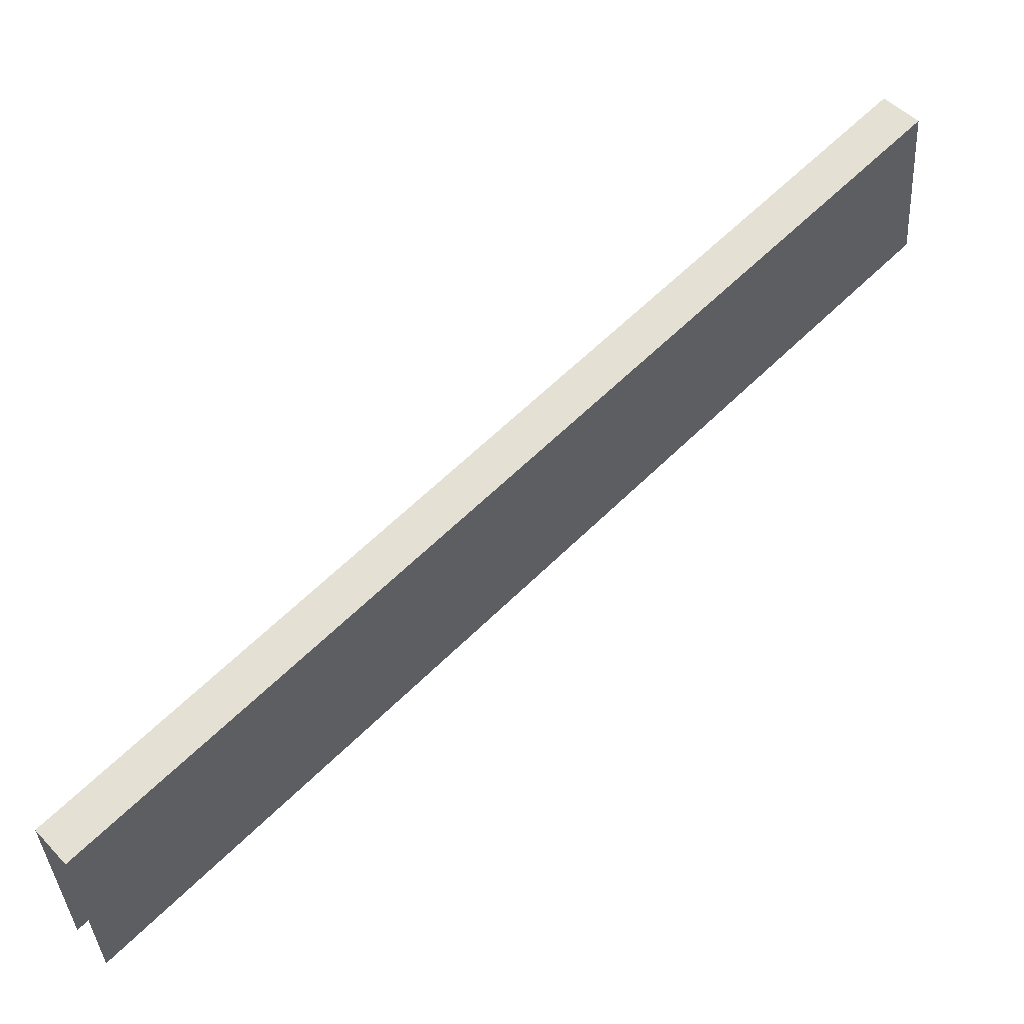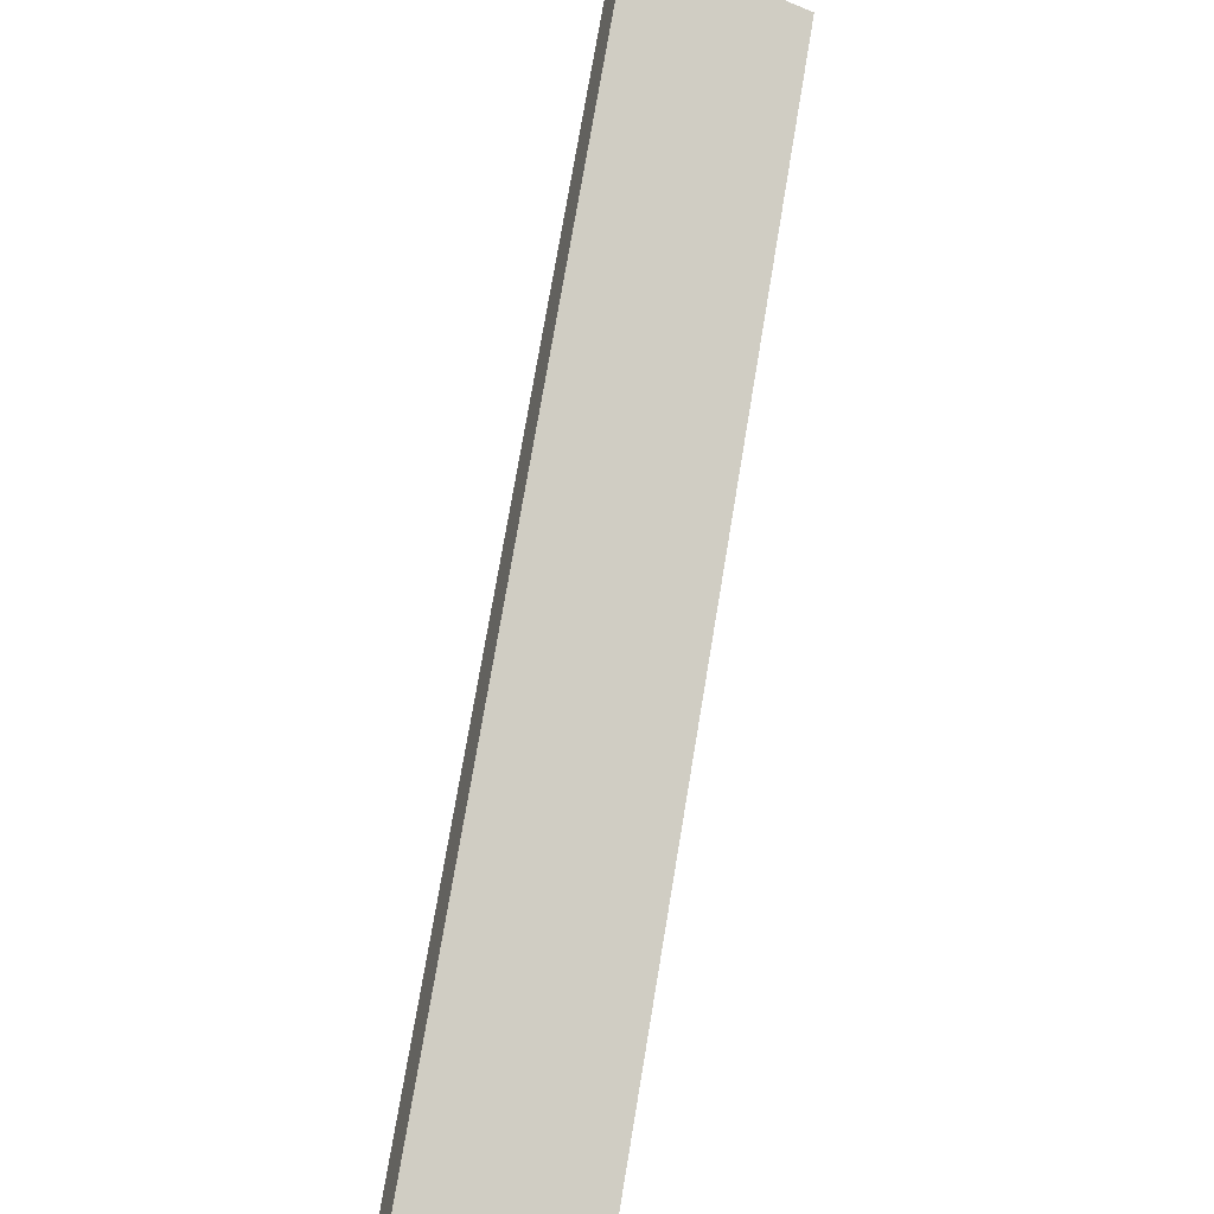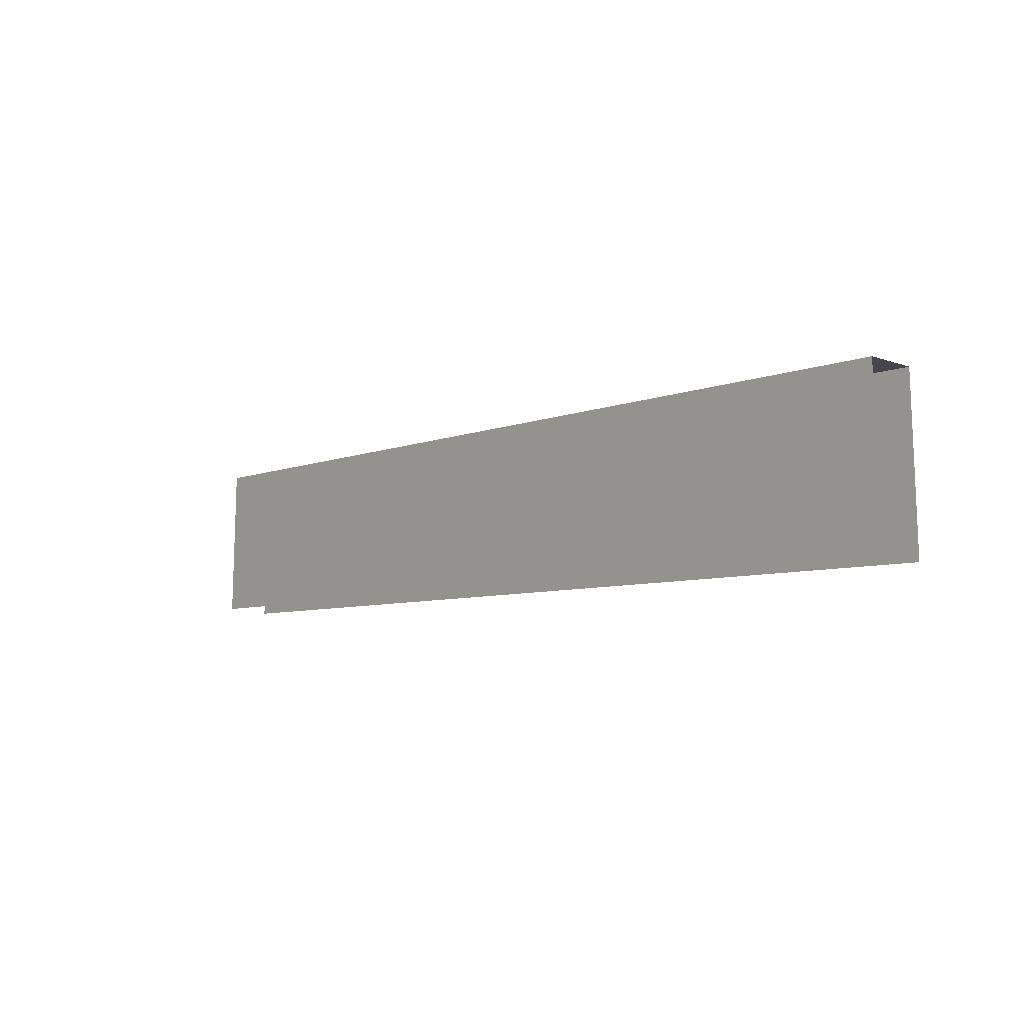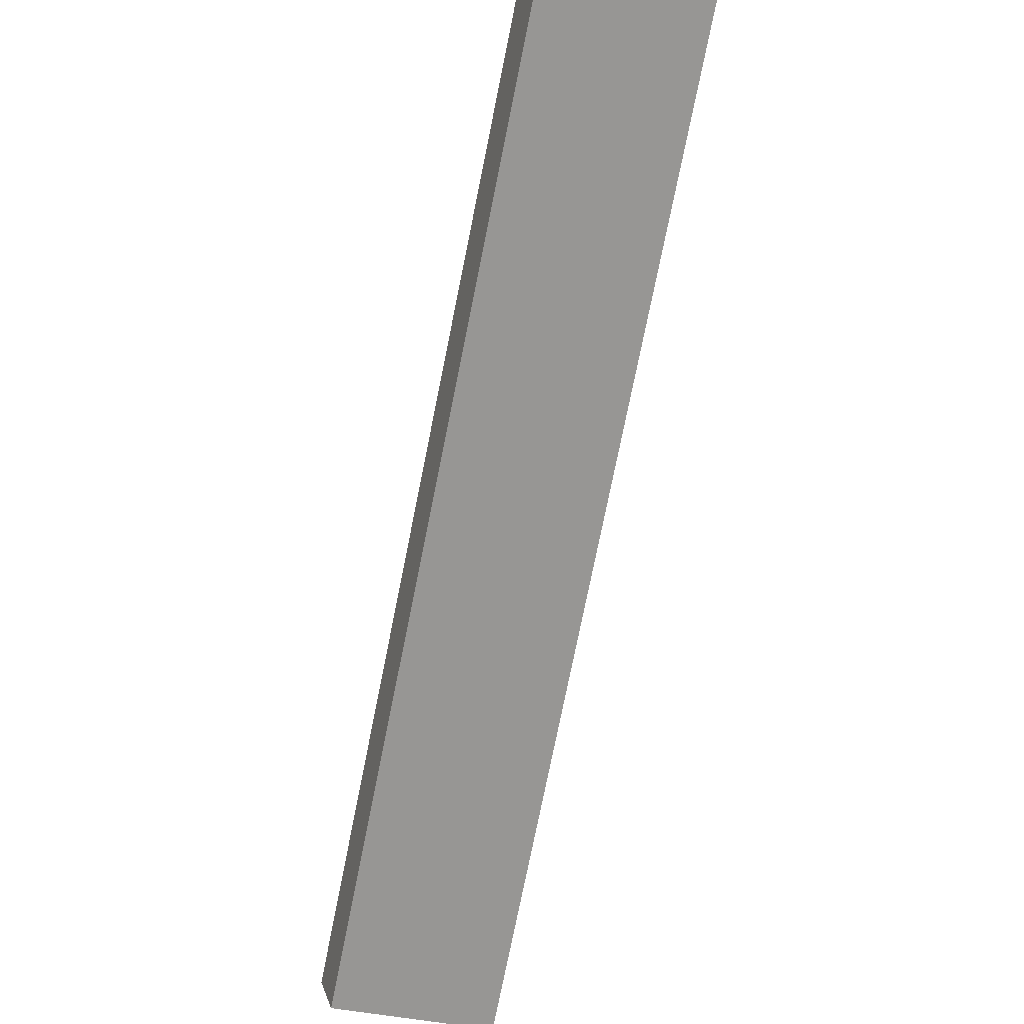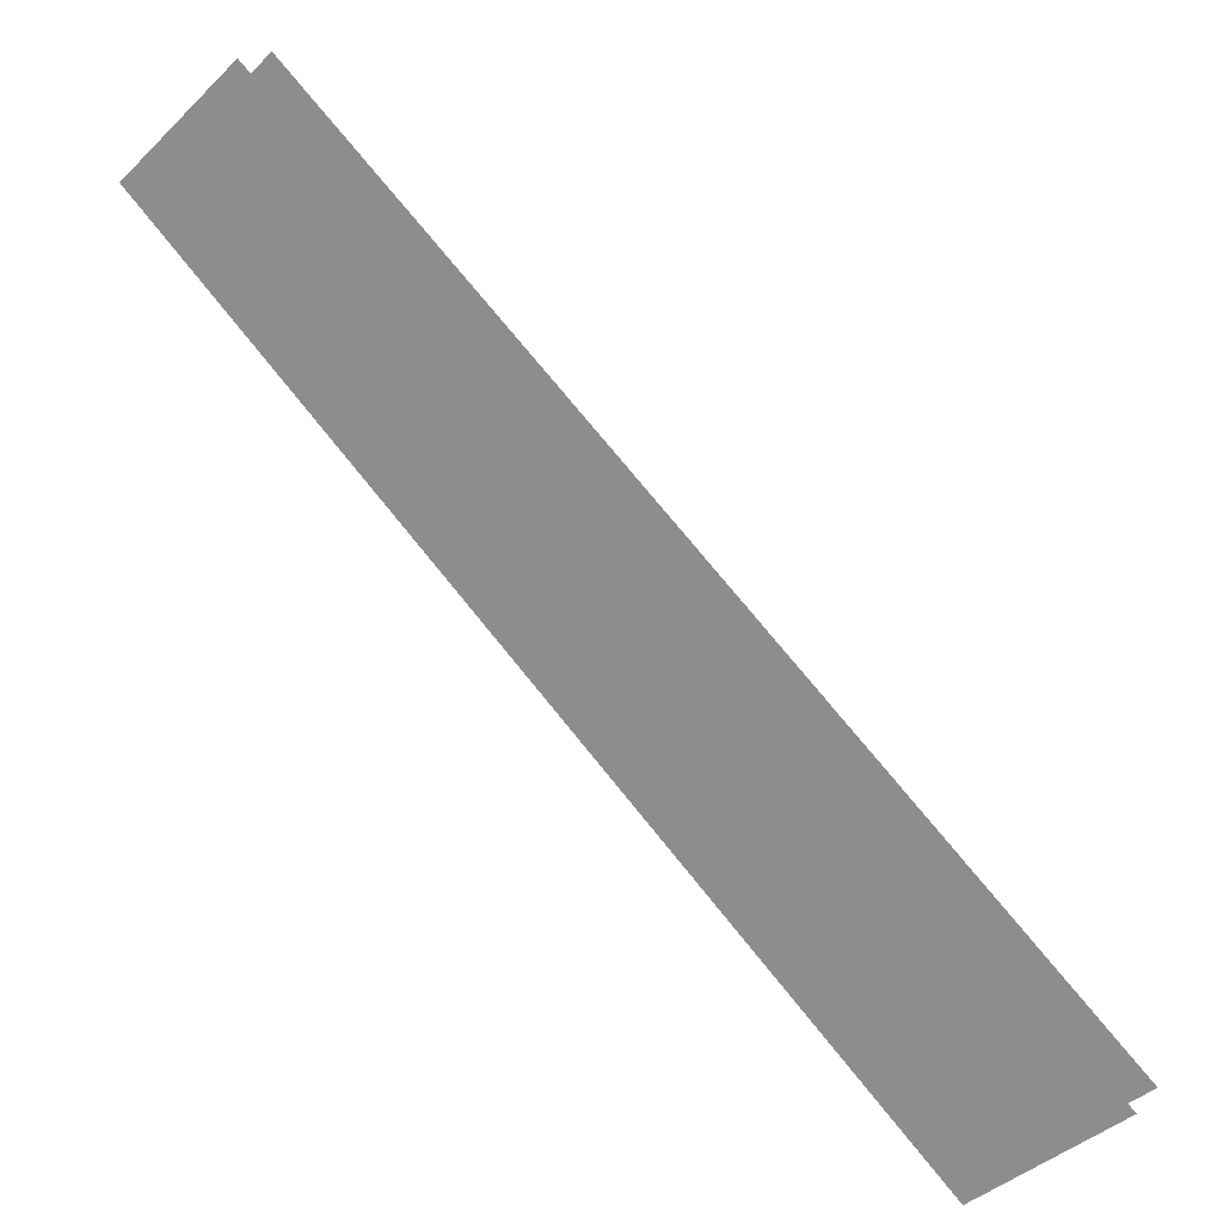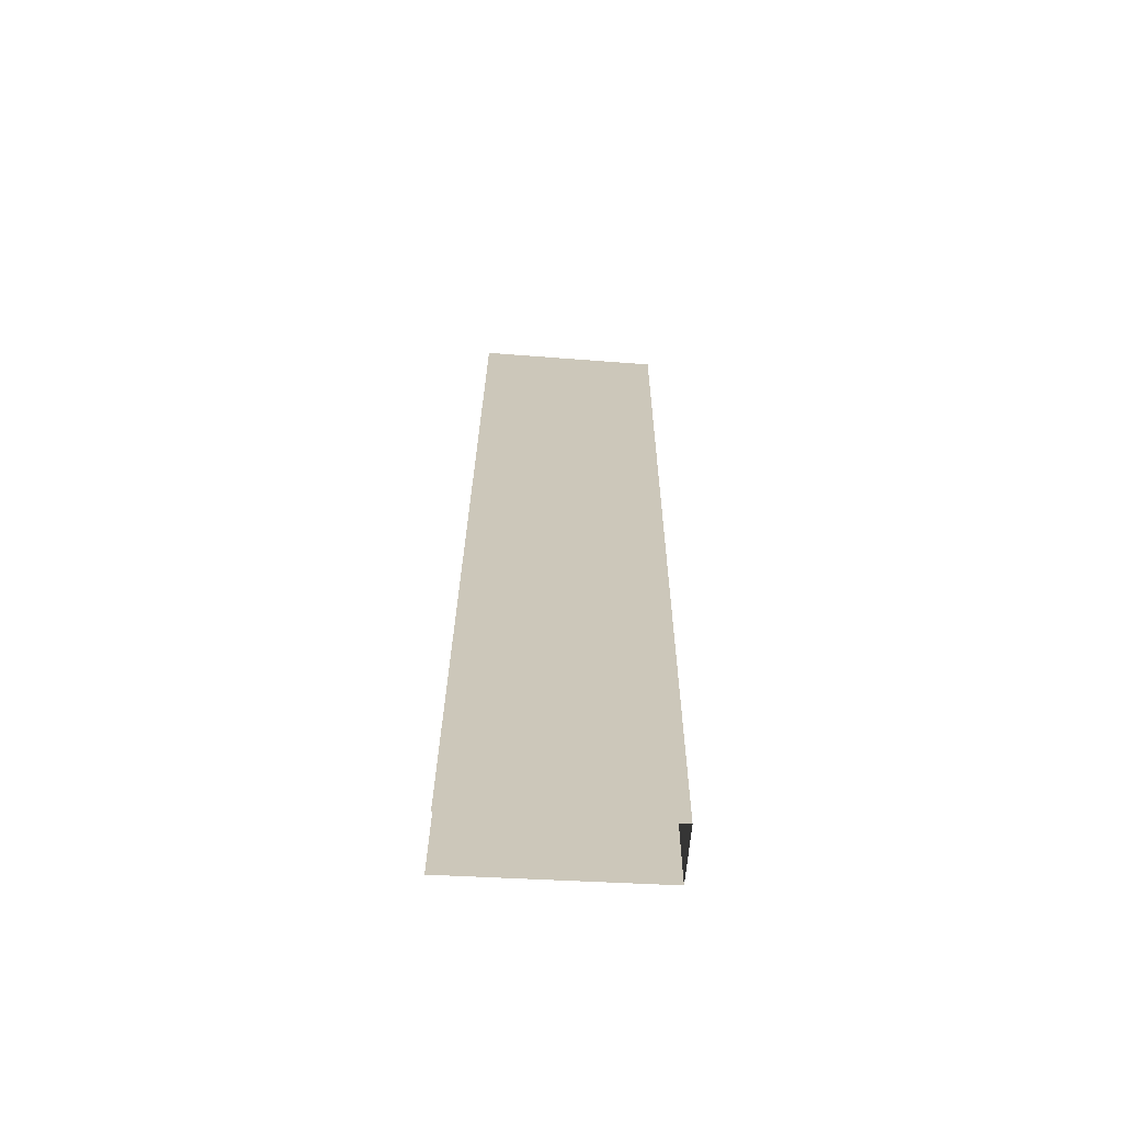
<metadata>
{"format":"obj","ext":"obj","renderer":"f3d","projection":"perspective","resolution":1024,"background":"white","views":[{"elev":-38.6,"azim":-176.5,"up":"+Z"},{"elev":-58.4,"azim":-113.1,"up":"+Z"},{"elev":-15.3,"azim":94.6,"up":"+Y"},{"elev":-28.5,"azim":-115.2,"up":"+Z"},{"elev":-41.5,"azim":-40.9,"up":"+Z"},{"elev":-21.4,"azim":80.5,"up":"+Z"}]}
</metadata>
<code>
g collisionMesh_sideWalls_07
v 3.866 51.54 128
v 24.66 47.97 108.8
v 25.46 47.97 109.7
v 4.669 51.54 128.9
v 4.669 47.05 128.9
v 4.669 51.54 128.9
v 25.46 47.97 109.7
v 25.46 43.29 109.7
v 24.66 43.29 108.8
v 24.66 47.97 108.8
v 3.866 51.54 128
v 3.866 47.05 128
g collisionMesh_sideWalls_07_0
f 3 2 1
f 4 3 1
f 7 6 5
f 8 7 5
f 11 10 9
f 12 11 9

</code>
